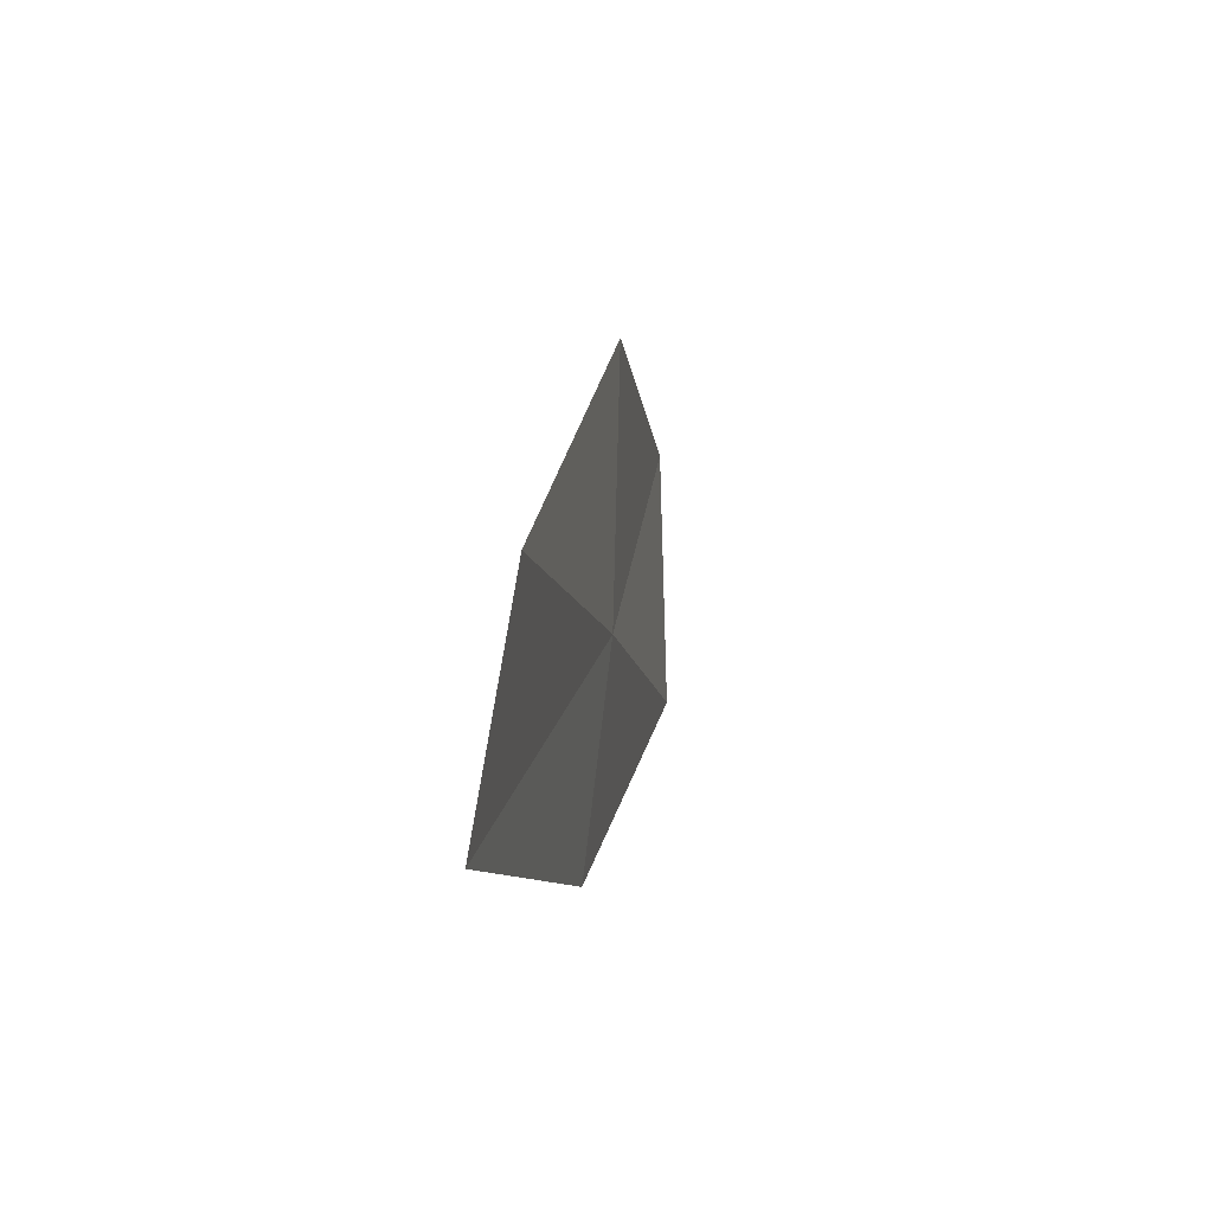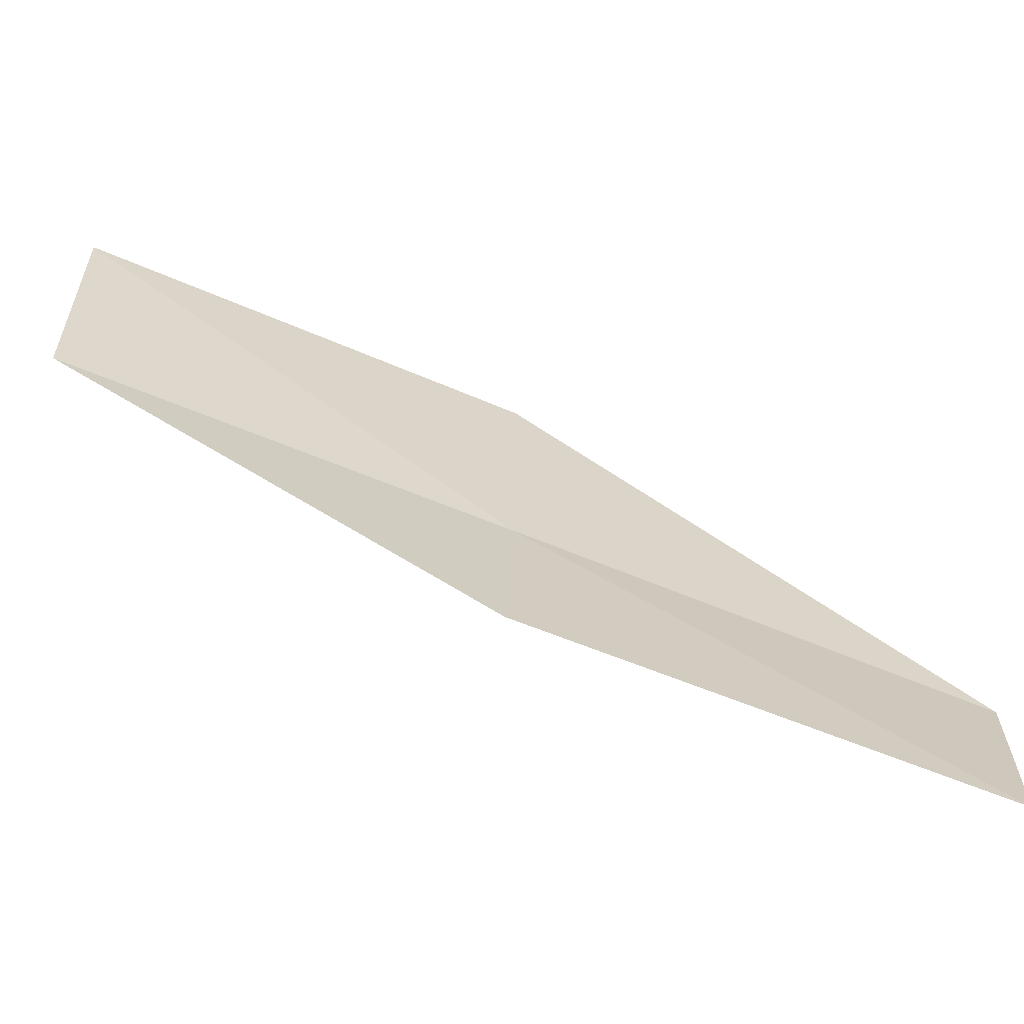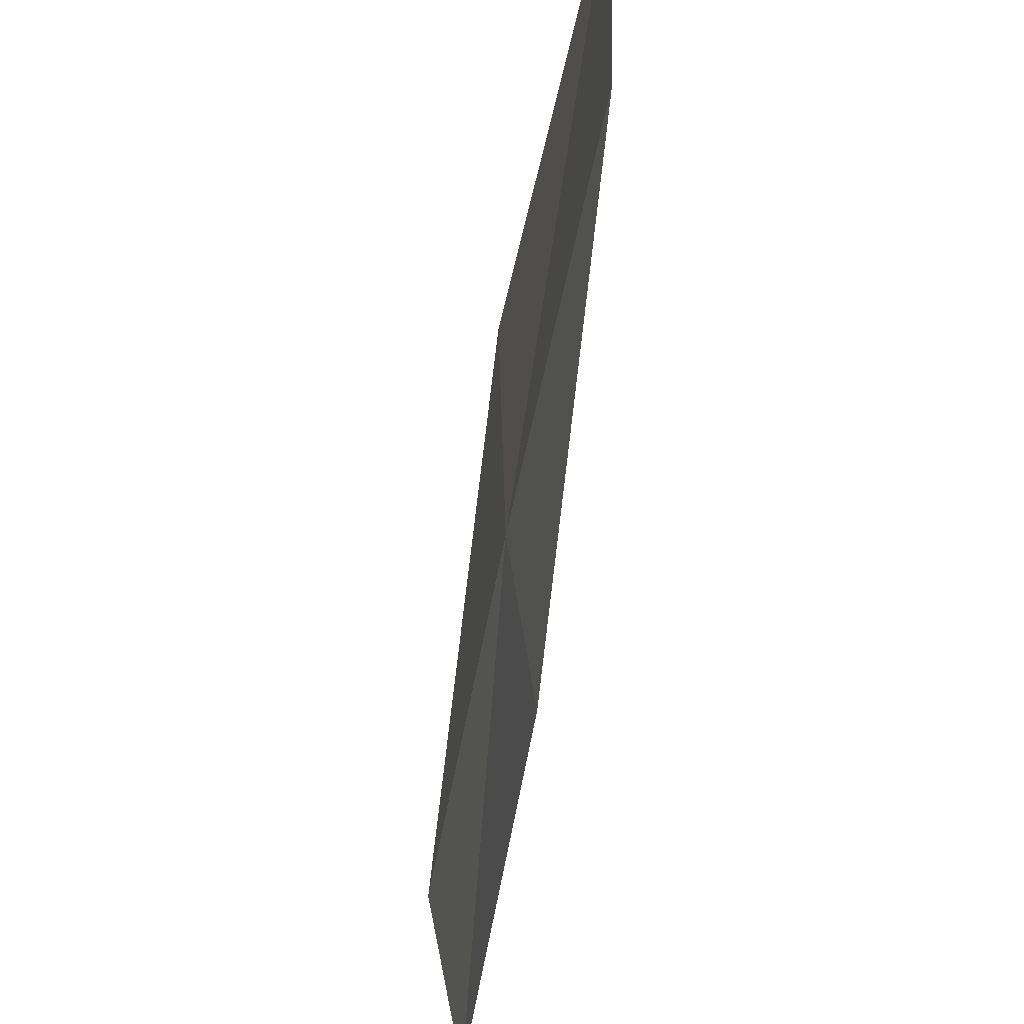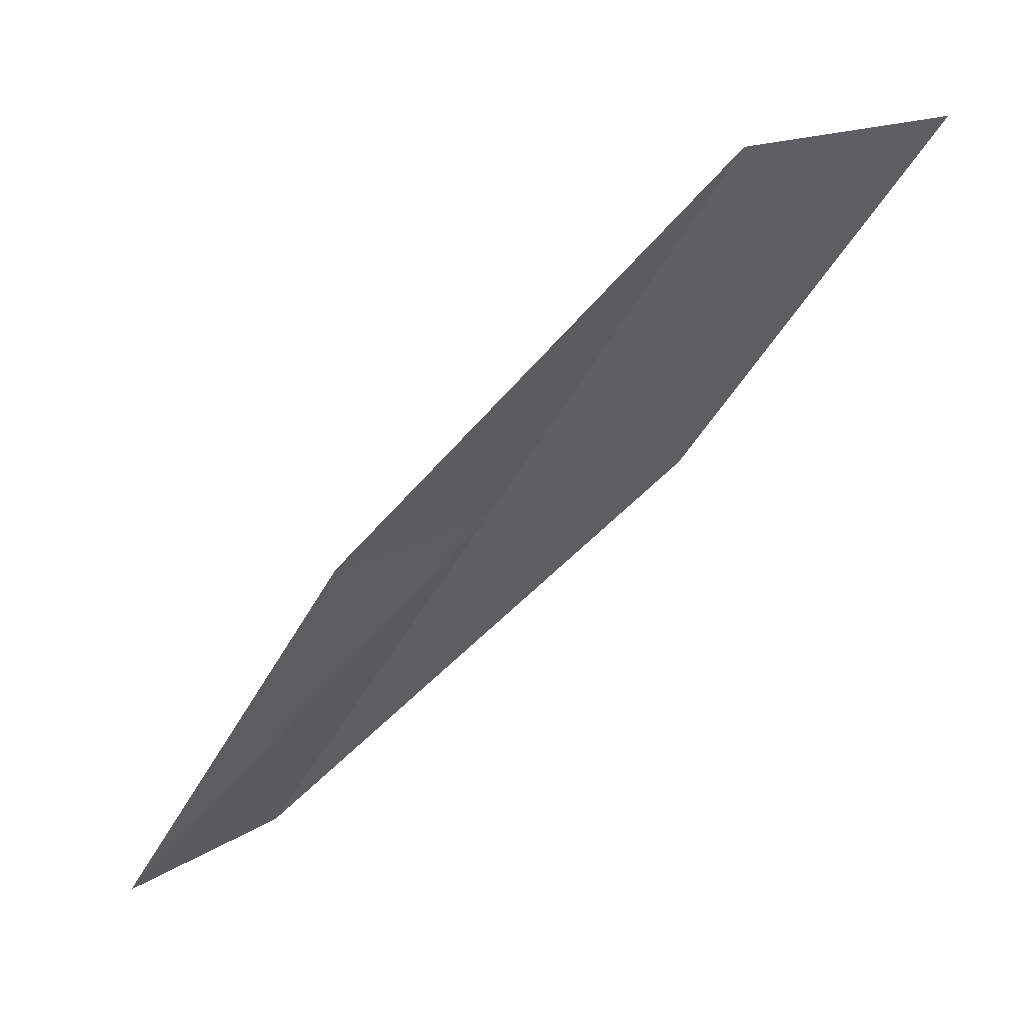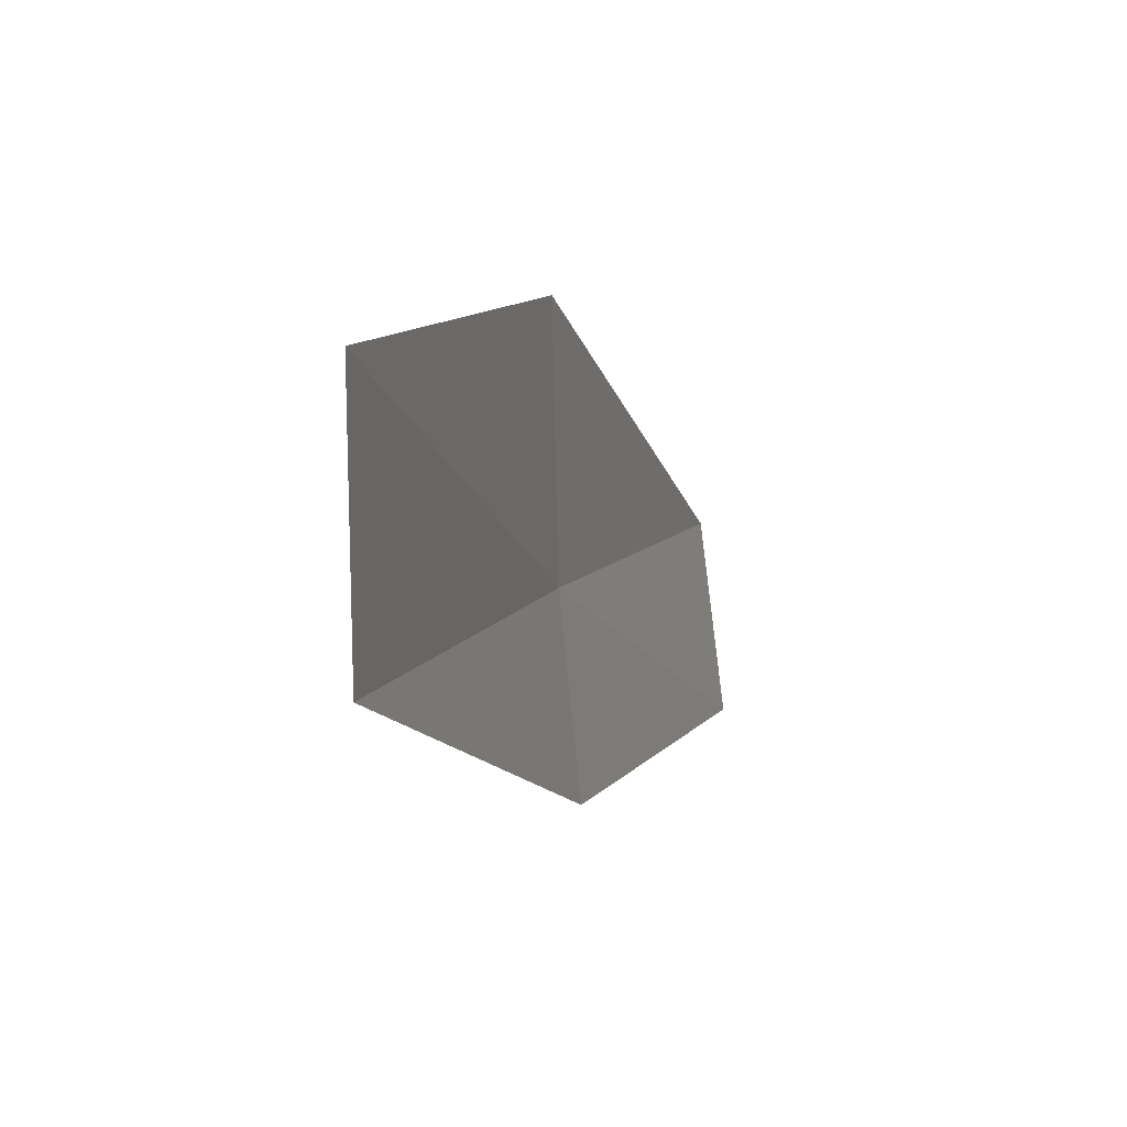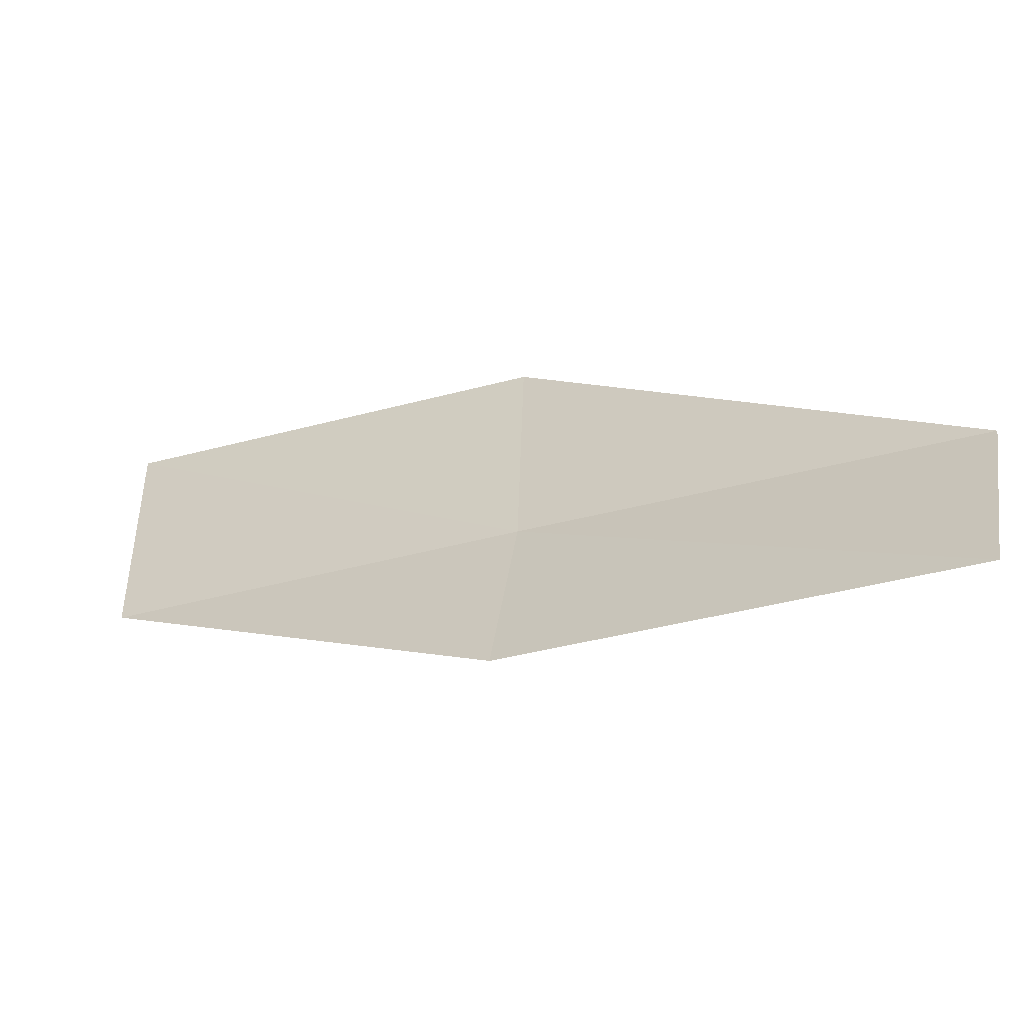
<metadata>
{"format":"obj","ext":"obj","renderer":"f3d","projection":"perspective","resolution":1024,"background":"white","views":[{"elev":-23.6,"azim":-143.6,"up":"+Y"},{"elev":-61.4,"azim":104.4,"up":"+Y"},{"elev":-38.4,"azim":18.6,"up":"+Y"},{"elev":20.4,"azim":52.6,"up":"+Z"},{"elev":25.3,"azim":47.8,"up":"+Y"},{"elev":-52.7,"azim":146.7,"up":"+Y"}]}
</metadata>
<code>
v -12.34 21.53 12
v -13.45 20.86 10
v -12.38 22.87 12
v -13.24 19.84 10
v -12.19 20.5 12
v -11.16 23.48 14
v -11.19 22.15 14
f 1 3 2
f 1 2 4
f 1 4 5
f 1 6 3
f 1 7 6
f 1 5 7

</code>
